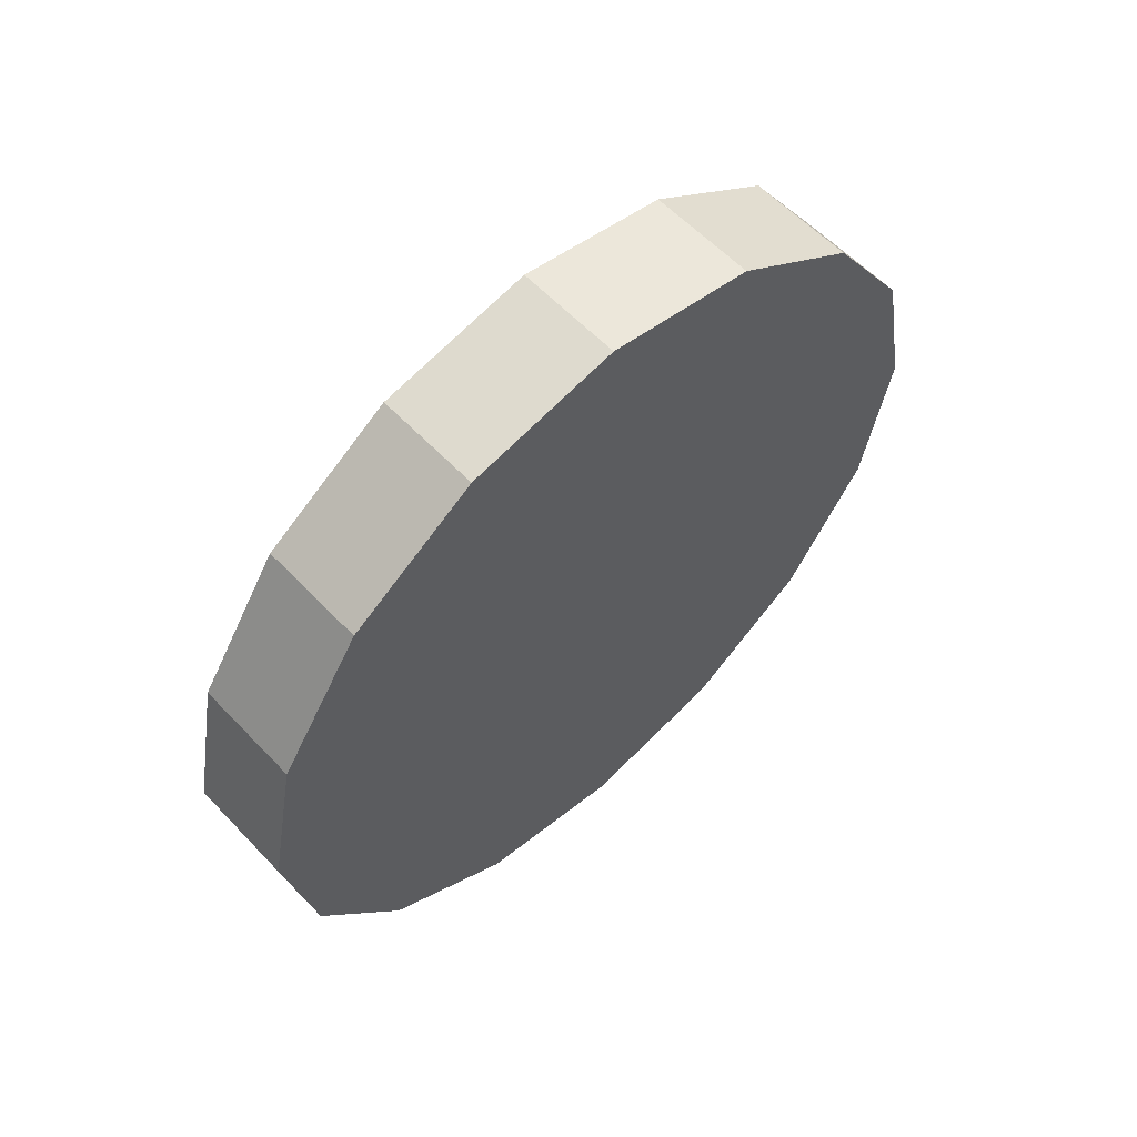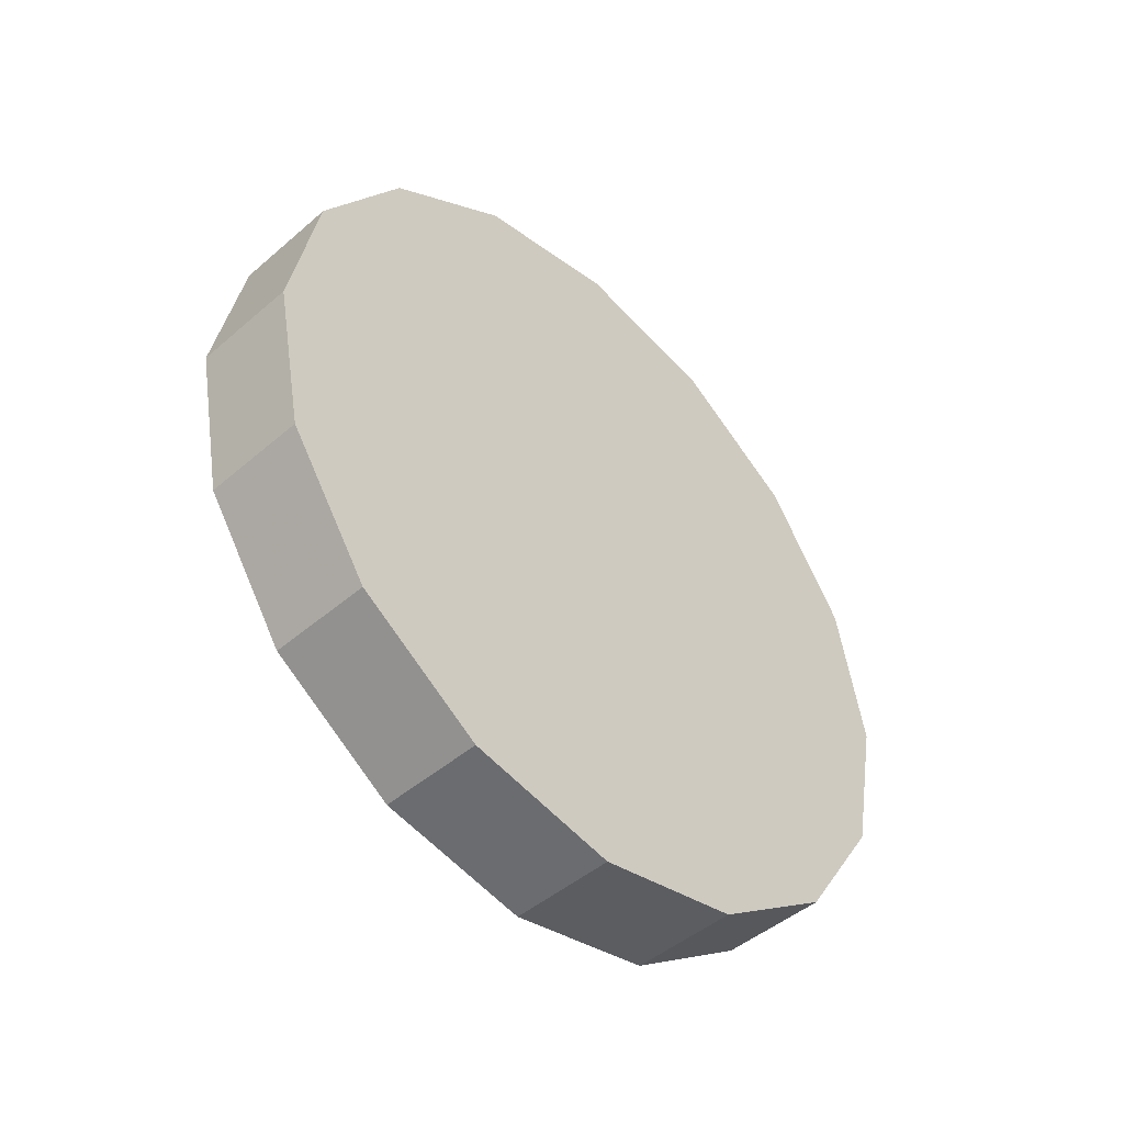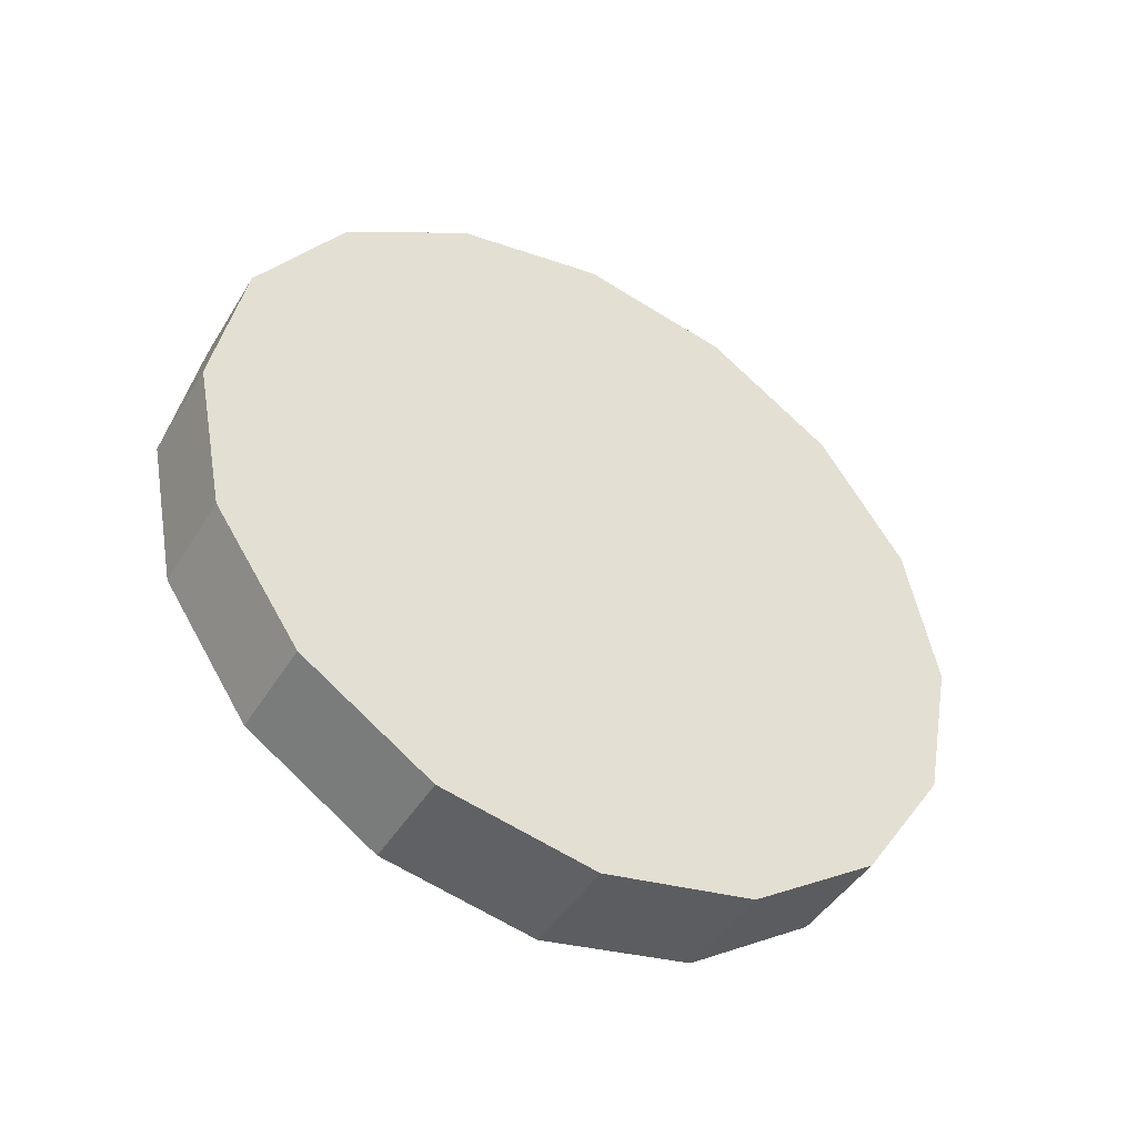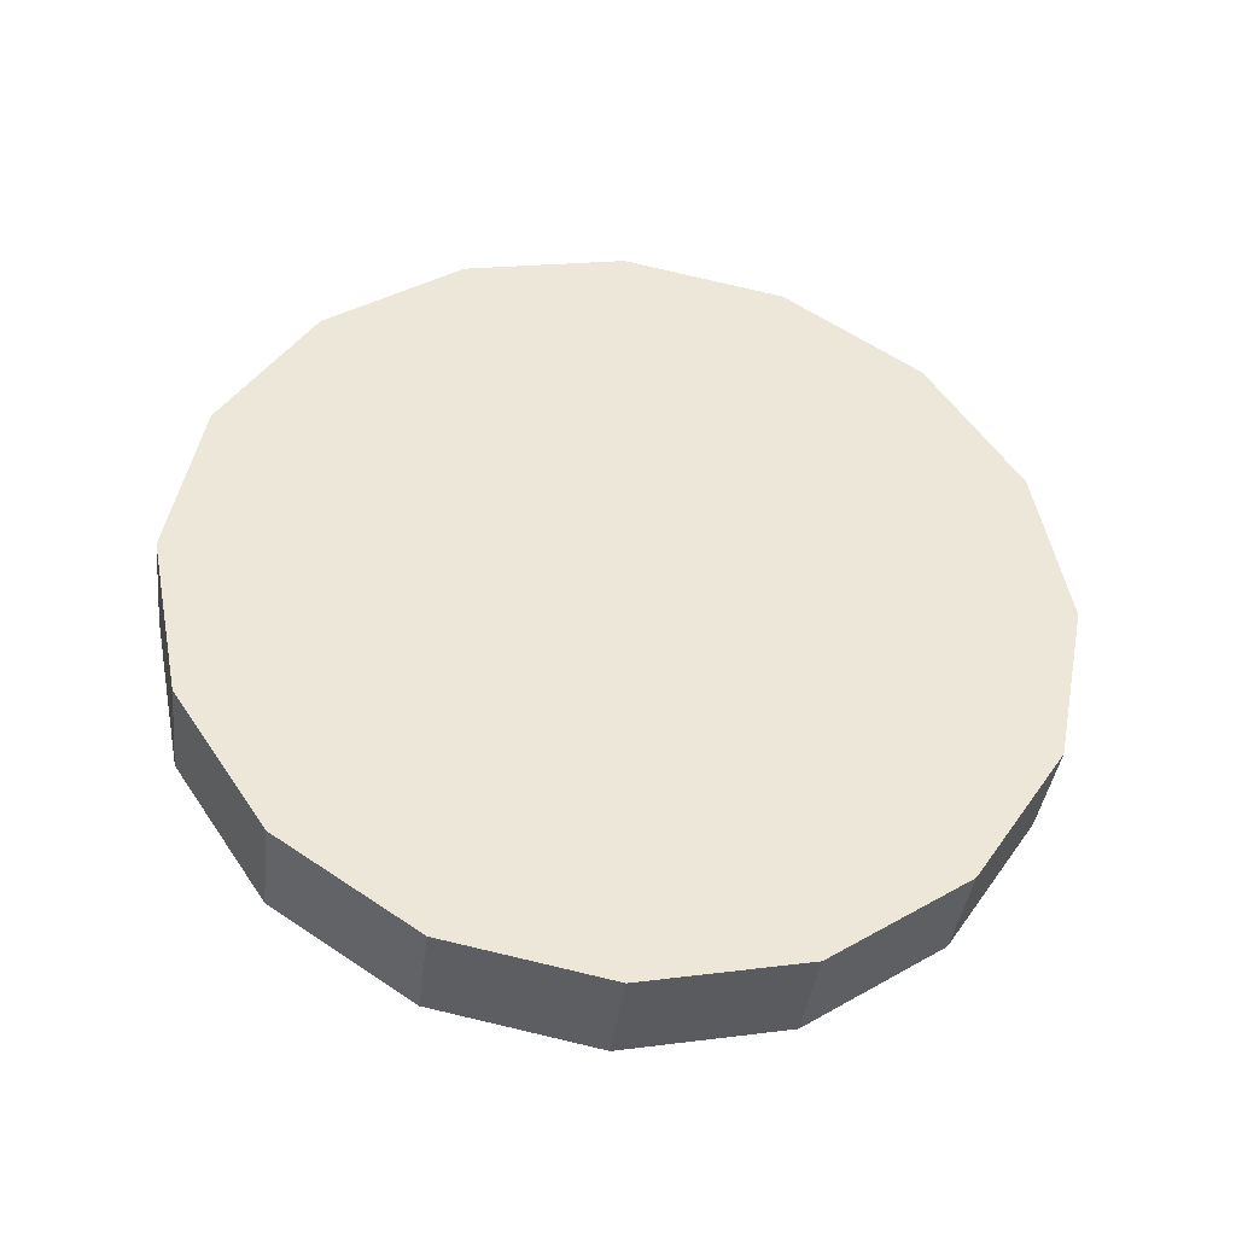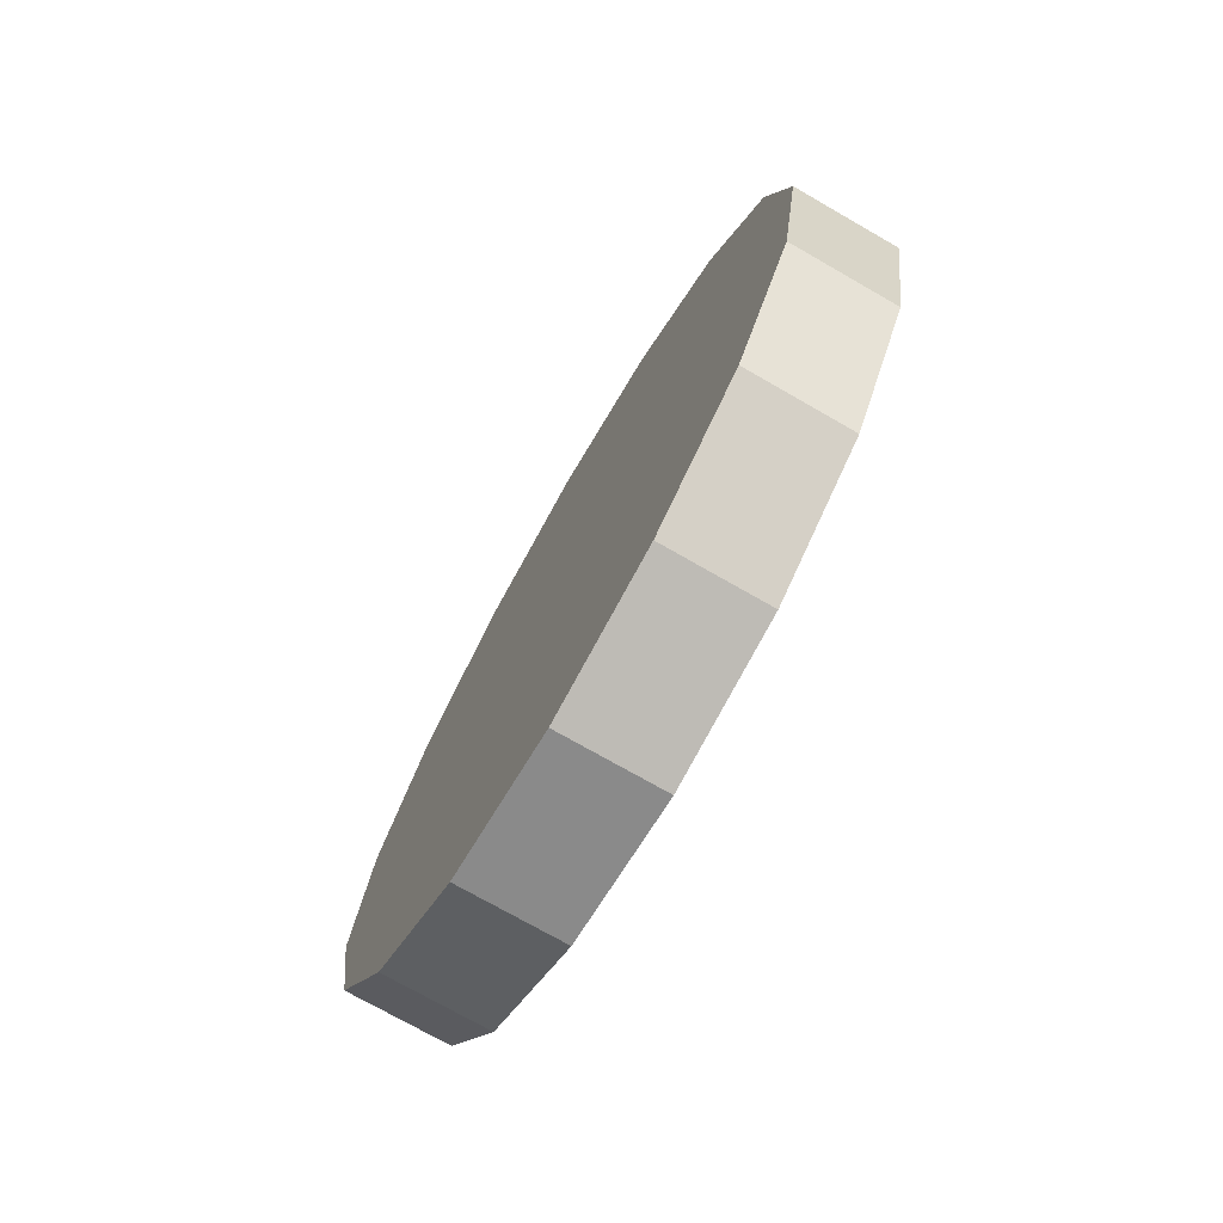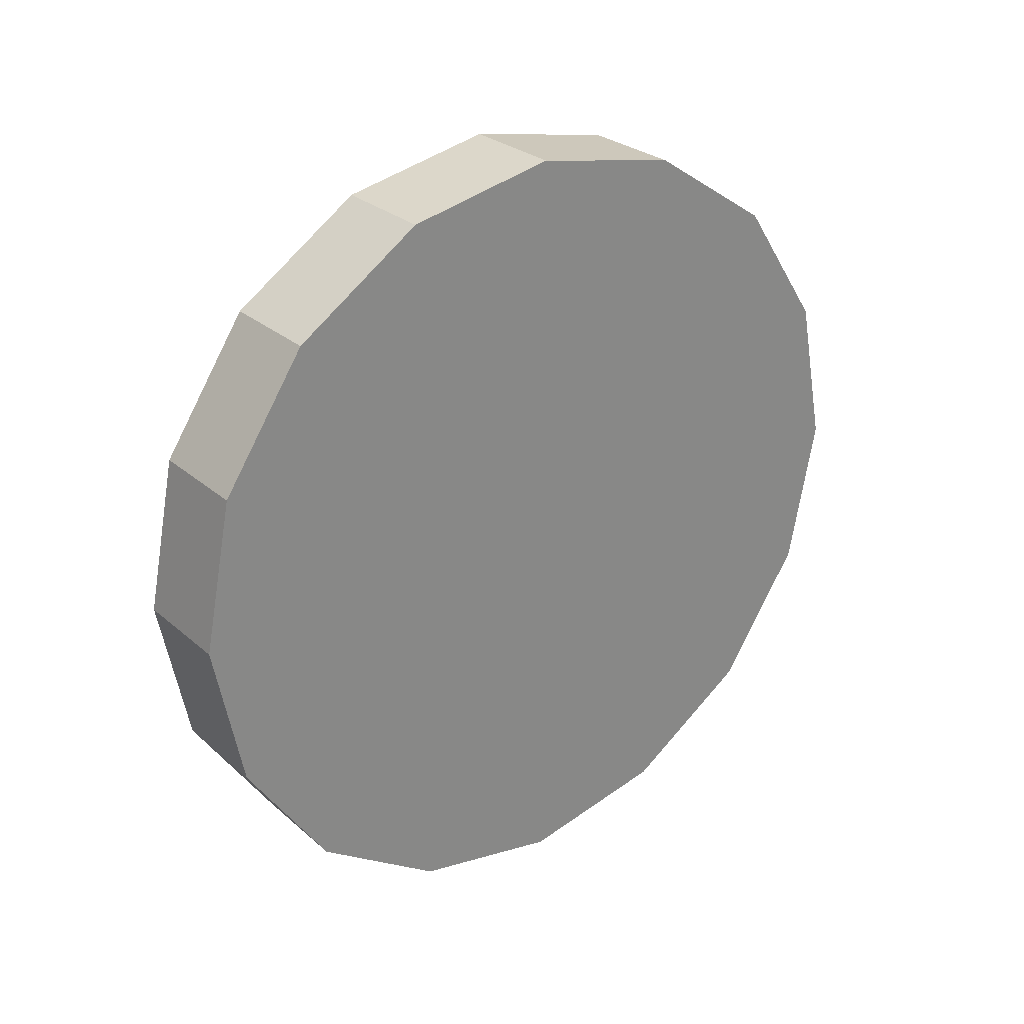
<metadata>
{"format":"obj","ext":"obj","renderer":"f3d","projection":"perspective","resolution":1024,"background":"white","views":[{"elev":59.1,"azim":46.9,"up":"+Y"},{"elev":-46.7,"azim":-135.7,"up":"+Z"},{"elev":-45.3,"azim":-119.7,"up":"+Z"},{"elev":-39.0,"azim":83.2,"up":"+Z"},{"elev":-74.1,"azim":150.2,"up":"+Y"},{"elev":27.8,"azim":-127.8,"up":"+Z"}]}
</metadata>
<code>
v -1.516 1.486 2.001
v -1.516 1.54 2.011
v -1.516 1.585 2.042
v -1.516 1.616 2.088
v -1.516 1.627 2.142
v -1.516 1.616 2.196
v -1.516 1.585 2.241
v -1.516 1.54 2.272
v -1.516 1.486 2.283
v -1.516 1.432 2.272
v -1.516 1.386 2.241
v -1.516 1.355 2.196
v -1.516 1.345 2.142
v -1.516 1.355 2.088
v -1.516 1.386 2.042
v -1.516 1.432 2.011
v -1.516 1.486 2.142
v -1.516 1.486 2.142
v -1.516 1.486 2.142
v -1.516 1.486 2.142
v -1.516 1.486 2.142
v -1.516 1.486 2.142
v -1.516 1.486 2.142
v -1.516 1.486 2.142
v -1.516 1.486 2.142
v -1.516 1.486 2.142
v -1.516 1.486 2.142
v -1.516 1.486 2.142
v -1.516 1.486 2.142
v -1.516 1.486 2.142
v -1.516 1.486 2.142
v -1.516 1.486 2.142
v -1.479 1.486 2.001
v -1.479 1.54 2.011
v -1.479 1.585 2.042
v -1.479 1.616 2.088
v -1.479 1.627 2.142
v -1.479 1.616 2.196
v -1.479 1.585 2.241
v -1.479 1.54 2.272
v -1.479 1.486 2.283
v -1.479 1.432 2.272
v -1.479 1.386 2.241
v -1.479 1.355 2.196
v -1.479 1.345 2.142
v -1.479 1.355 2.088
v -1.479 1.386 2.042
v -1.479 1.432 2.011
v -1.479 1.486 2.142
v -1.479 1.486 2.142
v -1.479 1.486 2.142
v -1.479 1.486 2.142
v -1.479 1.486 2.142
v -1.479 1.486 2.142
v -1.479 1.486 2.142
v -1.479 1.486 2.142
v -1.479 1.486 2.142
v -1.479 1.486 2.142
v -1.479 1.486 2.142
v -1.479 1.486 2.142
v -1.479 1.486 2.142
v -1.479 1.486 2.142
v -1.479 1.486 2.142
v -1.479 1.486 2.142
f 33 34 49
f 49 34 50
f 34 35 50
f 50 35 51
f 35 36 51
f 51 36 52
f 36 37 52
f 52 37 53
f 37 38 53
f 53 38 54
f 38 39 54
f 54 39 55
f 39 40 55
f 55 40 56
f 40 41 56
f 56 41 57
f 41 42 57
f 57 42 58
f 42 43 58
f 58 43 59
f 43 44 59
f 59 44 60
f 44 45 60
f 60 45 61
f 45 46 61
f 61 46 62
f 46 47 62
f 62 47 63
f 47 48 63
f 63 48 64
f 48 33 64
f 64 33 49
f 2 1 17
f 2 17 18
f 3 2 18
f 3 18 19
f 4 3 19
f 4 19 20
f 5 4 20
f 5 20 21
f 6 5 21
f 6 21 22
f 7 6 22
f 7 22 23
f 8 7 23
f 8 23 24
f 9 8 24
f 9 24 25
f 10 9 25
f 10 25 26
f 11 10 26
f 11 26 27
f 12 11 27
f 12 27 28
f 13 12 28
f 13 28 29
f 14 13 29
f 14 29 30
f 15 14 30
f 15 30 31
f 16 15 31
f 16 31 32
f 1 16 32
f 1 32 17
f 49 50 17
f 17 50 18
f 50 51 18
f 18 51 19
f 51 52 19
f 19 52 20
f 52 53 20
f 20 53 21
f 53 54 21
f 21 54 22
f 54 55 22
f 22 55 23
f 55 56 23
f 23 56 24
f 56 57 24
f 24 57 25
f 57 58 25
f 25 58 26
f 58 59 26
f 26 59 27
f 59 60 27
f 27 60 28
f 60 61 28
f 28 61 29
f 61 62 29
f 29 62 30
f 62 63 30
f 30 63 31
f 63 64 31
f 31 64 32
f 64 49 32
f 32 49 17
f 1 2 33
f 33 2 34
f 2 3 34
f 34 3 35
f 3 4 35
f 35 4 36
f 4 5 36
f 36 5 37
f 5 6 37
f 37 6 38
f 6 7 38
f 38 7 39
f 7 8 39
f 39 8 40
f 8 9 40
f 40 9 41
f 9 10 41
f 41 10 42
f 10 11 42
f 42 11 43
f 11 12 43
f 43 12 44
f 12 13 44
f 44 13 45
f 13 14 45
f 45 14 46
f 14 15 46
f 46 15 47
f 15 16 47
f 47 16 48
f 16 1 48
f 48 1 33

</code>
